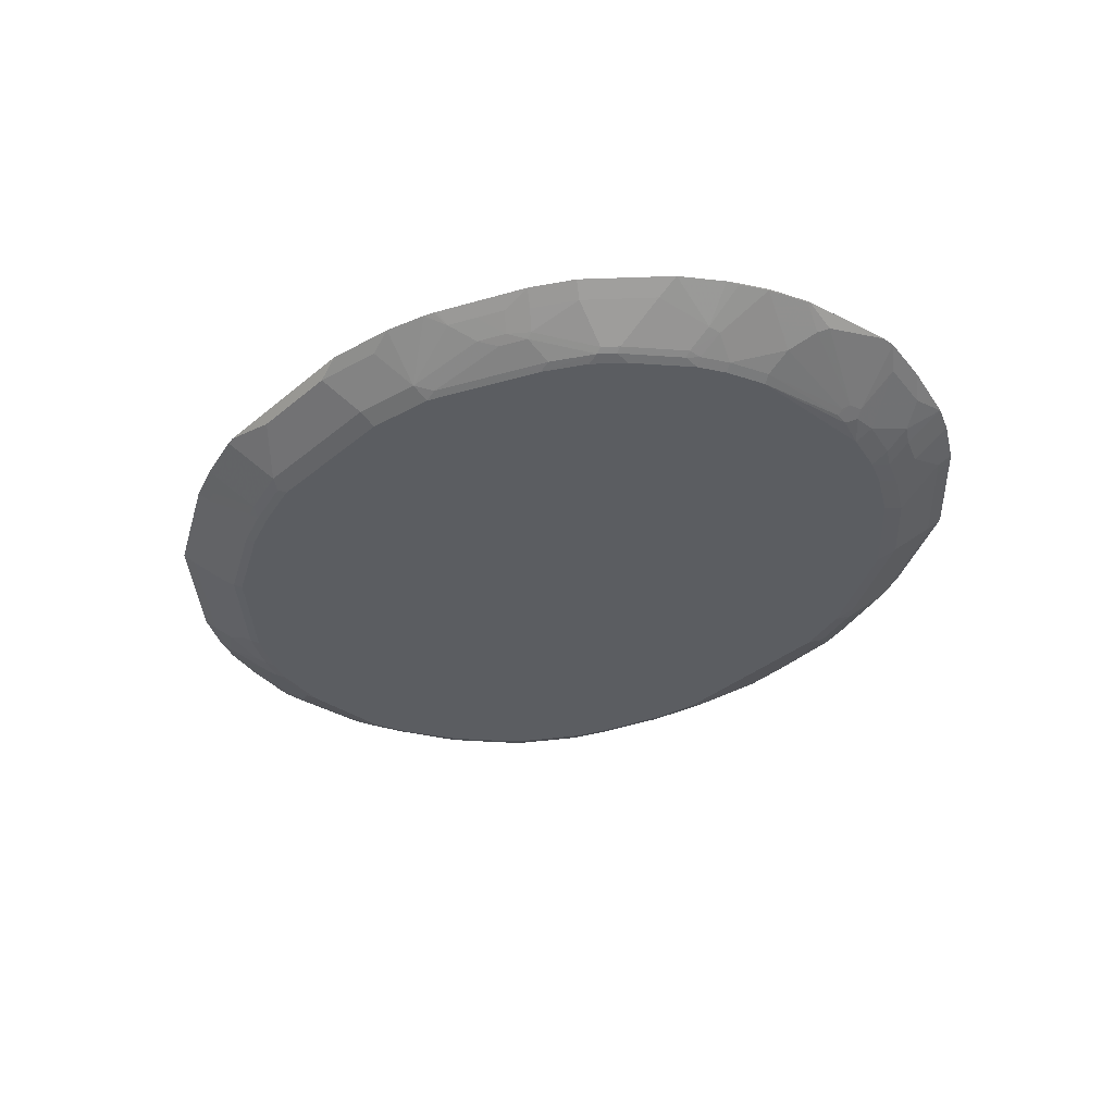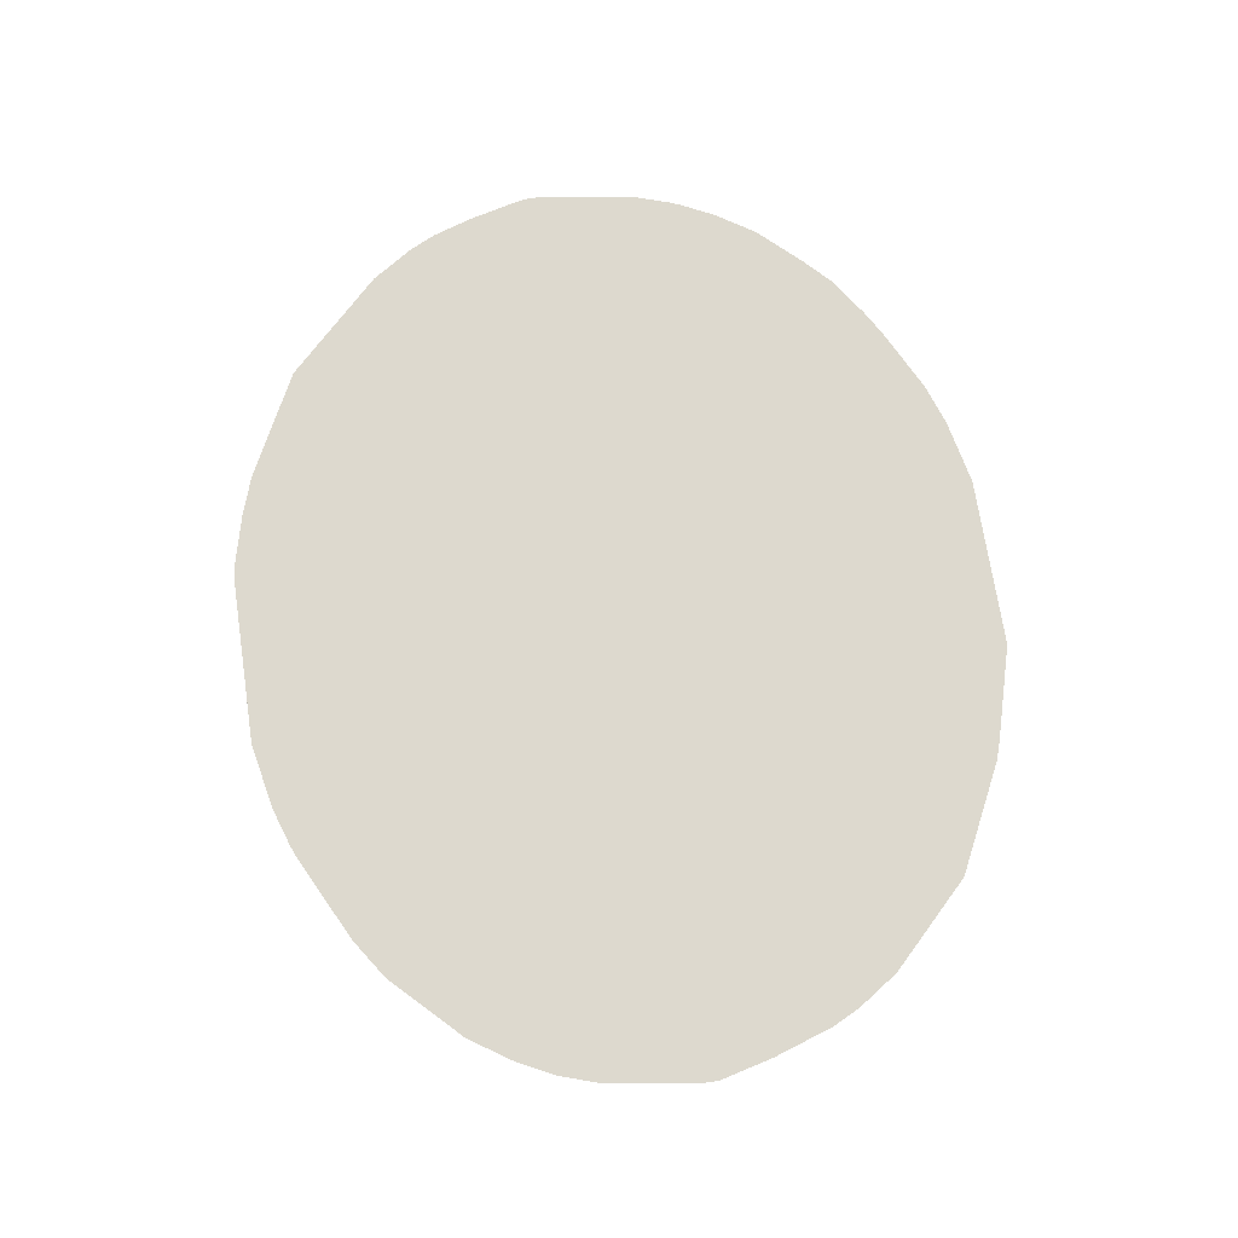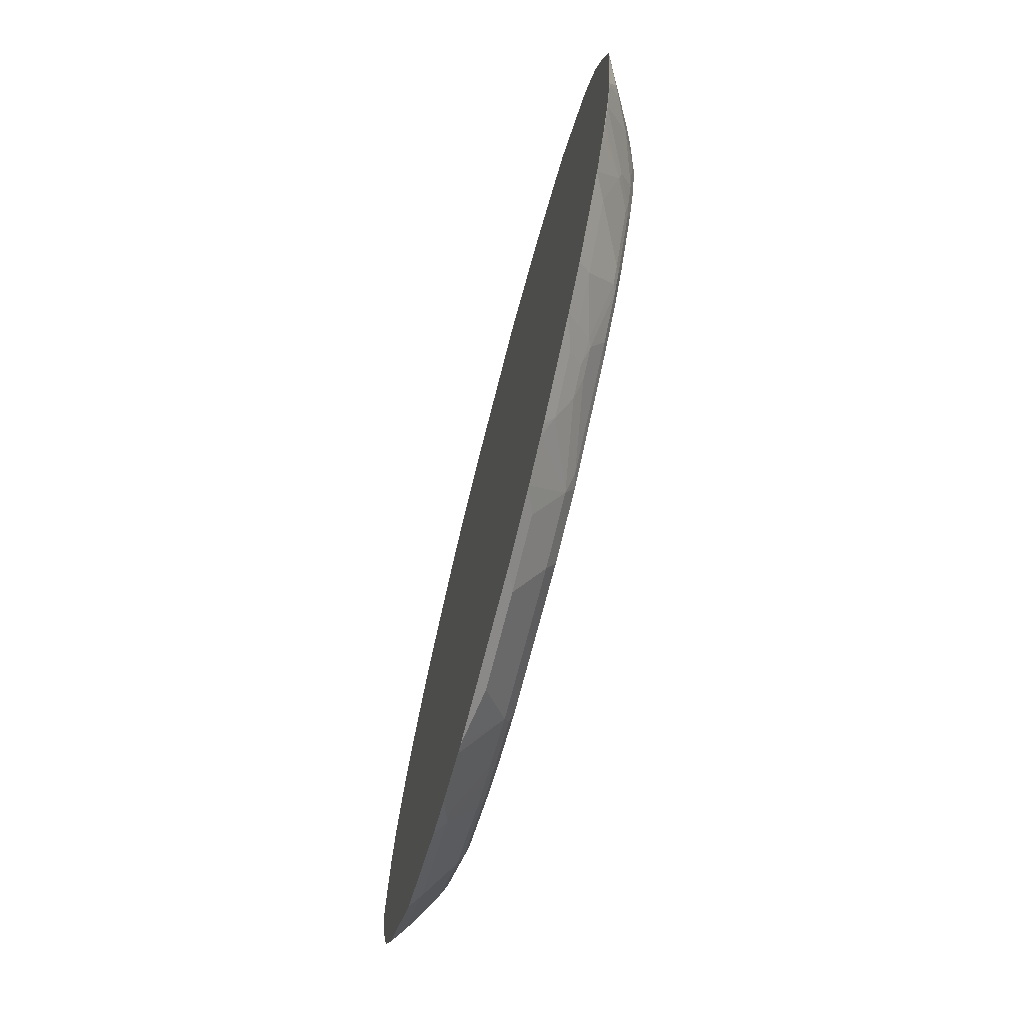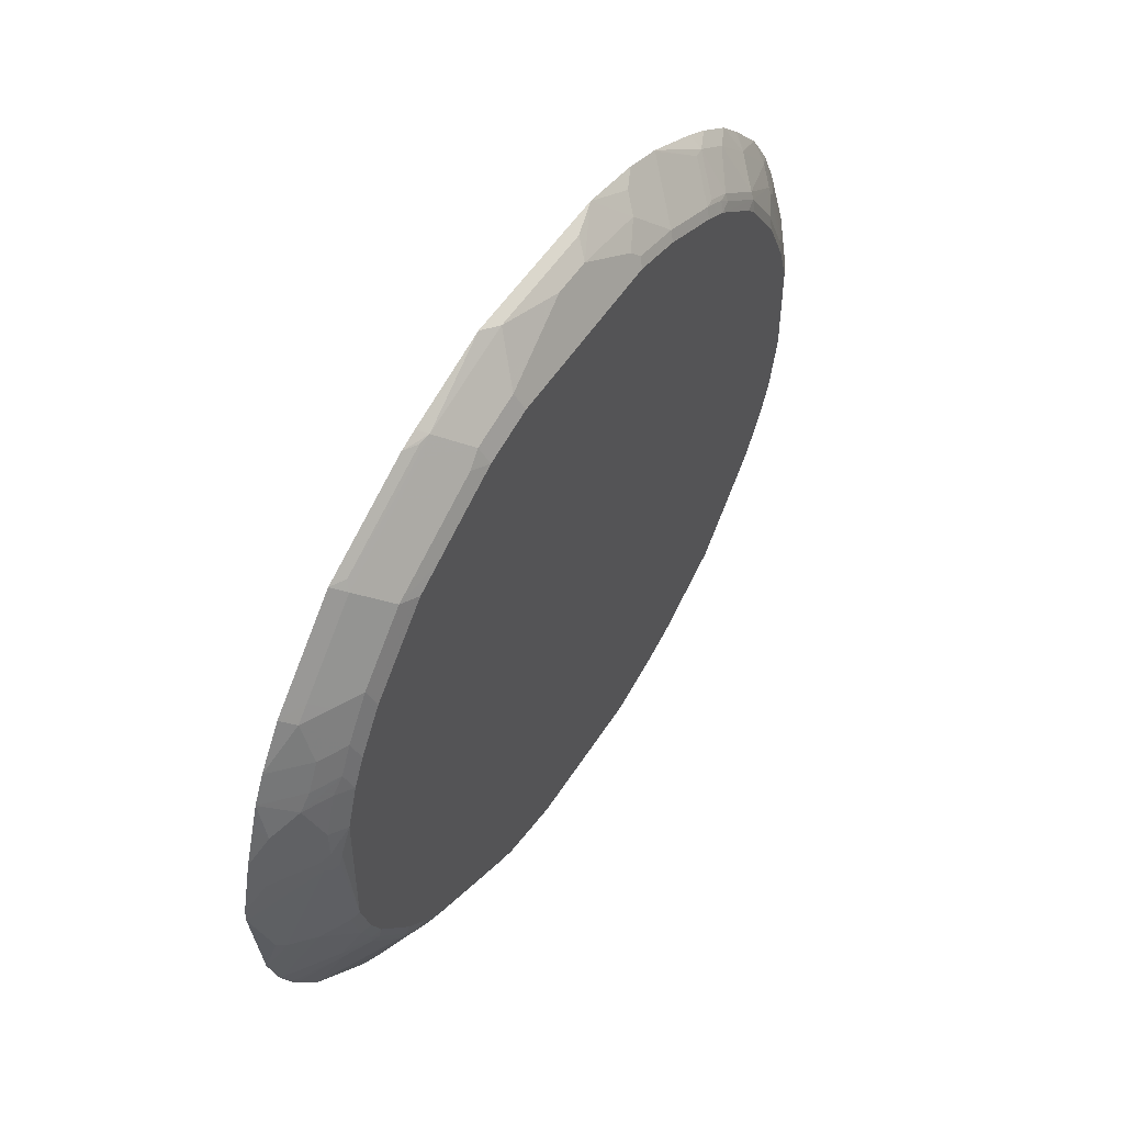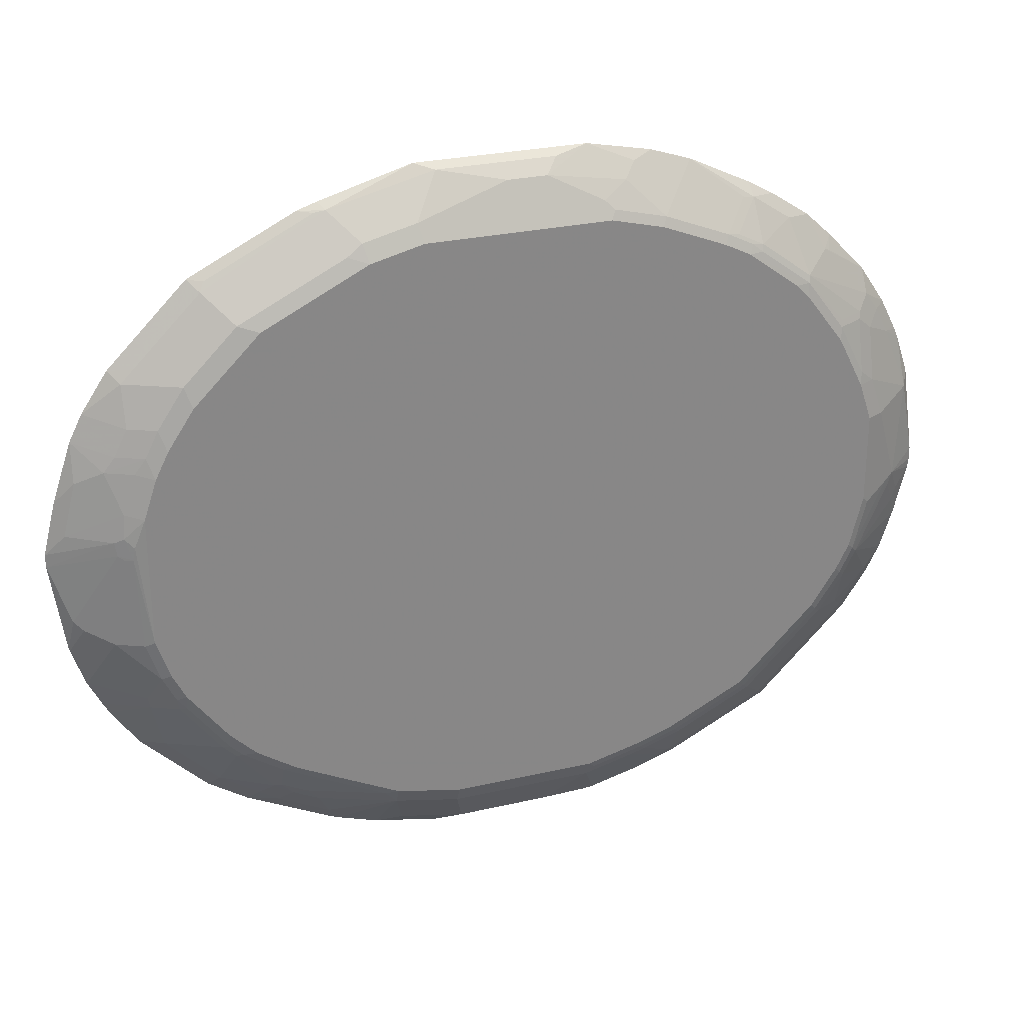
<metadata>
{"format":"obj","ext":"obj","renderer":"f3d","projection":"perspective","resolution":1024,"background":"white","views":[{"elev":-35.4,"azim":-132.3,"up":"+Y"},{"elev":71.7,"azim":-98.6,"up":"+Y"},{"elev":-70.8,"azim":-104.2,"up":"+Z"},{"elev":51.0,"azim":-59.0,"up":"+Z"},{"elev":27.4,"azim":-19.6,"up":"+Z"}]}
</metadata>
<code>
v 0.1413 -0.05292 -0.7628
v 0.1549 -0.05292 -0.761
v 0.1211 -0.1077 -0.6935
v 0.06049 -0.06734 -0.7541
v -0.1211 -0.05292 -0.7628
v 0.2358 -0.05292 -0.7408
v 0.2019 -0.1077 -0.6733
v 0.1313 -0.1162 -0.6767
v -0.1009 -0.1077 -0.6935
v -0.08069 -0.06734 -0.7541
v -0.1817 -0.06734 -0.7339
v -0.2221 -0.05292 -0.7425
v 0.2964 -0.05292 -0.7206
v 0.2828 -0.06818 -0.707
v 0.2626 -0.06734 -0.7137
v 0.2221 -0.1086 -0.6666
v 0.212 -0.1162 -0.6565
v 0.2019 -0.1212 -0.6464
v 0.1211 -0.1212 -0.6666
v -0.1009 -0.1212 -0.6666
v -0.2019 -0.1077 -0.6733
v -0.2828 -0.05292 -0.7223
v 0.3772 -0.05292 -0.6802
v 0.2828 -0.1086 -0.6464
v 0.3636 -0.06818 -0.6666
v 0.2726 -0.1162 -0.6363
v 0.2626 -0.1212 -0.6262
v -0.2019 -0.1212 -0.6464
v -0.2221 -0.1162 -0.6489
v -0.3232 -0.08754 -0.6531
v -0.303 -0.06734 -0.6935
v -0.2976 -0.05292 -0.716
v 0.4579 -0.05292 -0.6398
v 0.3636 -0.1086 -0.606
v 0.4443 -0.06818 -0.6262
v 0.3938 -0.1162 -0.5757
v 0.3434 -0.1212 -0.5858
v -0.3636 -0.1212 -0.5656
v -0.3434 -0.1162 -0.5883
v -0.3434 -0.09595 -0.6287
v -0.3636 -0.08754 -0.6329
v -0.3434 -0.06734 -0.6733
v -0.303 -0.05292 -0.7135
v 0.5185 -0.05292 -0.5792
v 0.4039 -0.1086 -0.5858
v 0.5858 -0.06818 -0.4848
v 0.3837 -0.1212 -0.5656
v 0.5151 -0.1162 -0.4545
v -0.4241 -0.1212 -0.5252
v -0.4443 -0.1162 -0.5277
v -0.3837 -0.1162 -0.5681
v -0.3837 -0.09595 -0.6085
v -0.3938 -0.0909 -0.6111
v -0.4141 -0.0707 -0.6313
v -0.3837 -0.06734 -0.6531
v -0.3434 -0.05292 -0.6933
v -0.4295 -0.05292 -0.6503
v 0.5994 -0.05292 -0.4983
v 0.5251 -0.1086 -0.4646
v 0.6262 -0.06818 -0.4242
v 0.5655 -0.08838 -0.4646
v 0.5049 -0.1212 -0.4444
v 0.5555 -0.1162 -0.3939
v -0.4645 -0.1212 -0.4848
v -0.4645 -0.1162 -0.5075
v -0.4545 -0.1111 -0.5303
v -0.4747 -0.0707 -0.5909
v -0.4901 -0.05292 -0.6099
v 0.6398 -0.05292 -0.4377
v 0.5655 -0.1086 -0.404
v 0.66 -0.05292 -0.3973
v 0.5858 -0.1086 -0.3636
v 0.5453 -0.1212 -0.3838
v 0.5756 -0.1162 -0.3535
v 0.5655 -0.1212 -0.3434
v -0.5251 -0.1212 -0.404
v -0.4747 -0.1111 -0.5101
v -0.5251 -0.1162 -0.4267
v -0.5555 -0.0707 -0.5101
v -0.5103 -0.05292 -0.5897
v 0.6802 -0.05292 -0.3367
v 0.5925 -0.1077 -0.3434
v 0.6666 -0.06818 -0.303
v 0.6464 -0.08838 -0.2626
v 0.6362 -0.09595 -0.2525
v 0.5958 -0.1162 -0.2727
v 0.5858 -0.1212 -0.2626
v -0.5386 -0.1145 -0.4107
v -0.5453 -0.1212 -0.3636
v -0.5353 -0.1111 -0.4293
v -0.5756 -0.0909 -0.4293
v -0.591 -0.05292 -0.5089
v 0.7004 -0.05292 -0.2559
v 0.6733 -0.06734 -0.2828
v 0.6531 -0.08754 -0.2424
v 0.6127 -0.1077 -0.2626
v 0.5858 -0.1212 -0.1212
v -0.5588 -0.1145 -0.3703
v -0.579 -0.09427 -0.4107
v -0.5655 -0.1212 -0.303
v -0.6396 -0.05387 -0.4309
v -0.6314 -0.05292 -0.4483
v 0.7022 -0.05292 -0.2424
v 0.7022 -0.05292 -0.2222
v 0.6733 -0.06734 -0.101
v 0.6127 -0.1077 -0.1212
v 0.5655 -0.1212 -0.0606
v -0.579 -0.1145 -0.3097
v -0.6194 -0.09427 -0.3097
v -0.6396 -0.07407 -0.3501
v -0.6598 -0.05387 -0.3905
v -0.5655 -0.1212 -0.101
v -0.5823 -0.1178 -0.1448
v -0.5858 -0.1162 -0.1641
v -0.6403 -0.05292 -0.4321
v 0.682 -0.05292 -0.0808
v 0.6618 -0.05292 -0.0202
v 0.6329 -0.06734 -7.6e-07
v 0.5925 -0.1077 -0.0606
v 0.568 -0.1162 -0.0404
v 0.5251 -0.1212 0.0202
v -0.5958 -0.1111 -0.1667
v -0.6598 -0.07407 -0.2895
v -0.6801 -0.05387 -0.3299
v -0.6618 -0.05292 -0.3886
v -0.6605 -0.05292 -0.3917
v -0.5453 -0.1212 -0.0404
v -0.5925 -0.1077 -0.09431
v -0.5958 -0.1111 -0.1313
v -0.606 -0.1061 -0.1591
v 0.6554 -0.05292 -0.00527
v 0.6528 -0.05292 -7.6e-07
v 0.6127 -0.06734 0.0404
v 0.5925 -0.08754 0.0202
v 0.568 -0.09595 0.0404
v 0.5276 -0.1162 0.0404
v 0.4671 -0.1162 0.1212
v 0.4645 -0.1212 0.101
v -0.6733 -0.06734 -0.276
v -0.682 -0.05292 -0.328
v -0.5555 -0.1111 -0.0101
v -0.5723 -0.1077 -0.0337
v -0.5251 -0.1212 -7.6e-07
v -0.6127 -0.08754 -0.0337
v -0.6733 -0.06734 -0.1347
v -0.6093 -0.1044 -0.1381
v -0.7022 -0.05292 -0.1867
v 0.6326 -0.05292 0.0404
v 0.63 -0.05292 0.04556
v 0.5908 -0.0707 0.0707
v 0.5706 -0.0909 0.0505
v 0.5302 -0.1111 0.0505
v 0.4443 -0.1212 0.1212
v 0.4696 -0.1111 0.1313
v 0.3863 -0.1162 0.1818
v 0.3636 -0.1212 0.1818
v -0.5958 -0.0909 -0.0101
v -0.5353 -0.1111 0.0303
v -0.4847 -0.1212 0.0606
v -0.6516 -0.05292 0.005159
v -0.6531 -0.06734 -0.05391
v -0.7022 -0.05292 -0.1665
v 0.5896 -0.05292 0.1062
v 0.5117 -0.07407 0.1548
v 0.4494 -0.0707 0.2121
v 0.3888 -0.1111 0.1919
v 0.3703 -0.1145 0.1952
v 0.3232 -0.1212 0.202
v -0.5756 -0.0909 0.0303
v -0.4949 -0.1111 0.0909
v -0.5353 -0.0909 0.0909
v -0.5756 -0.0707 0.0909
v -0.4814 -0.1178 0.0774
v -0.3837 -0.1212 0.1616
v -0.6314 -0.05292 0.04556
v -0.6618 -0.05292 -0.02514
v -0.682 -0.05292 -0.08574
v 0.529 -0.05292 0.1693
v 0.5251 -0.0606 0.1616
v 0.52 -0.0707 0.1515
v 0.4886 -0.05292 0.2072
v 0.3888 -0.0707 0.2525
v 0.3483 -0.1111 0.2121
v 0.3299 -0.1145 0.2154
v 0.2221 -0.1212 0.2424
v -0.5555 -0.0707 0.1111
v -0.4141 -0.1111 0.1717
v -0.591 -0.05292 0.1062
v -0.4006 -0.1178 0.1582
v -0.3434 -0.1212 0.1818
v 0.4279 -0.05292 0.2476
v 0.3875 -0.05292 0.2703
v 0.2907 -0.05292 0.3172
v 0.3703 -0.07407 0.2558
v 0.2289 -0.1145 0.2558
v 0.1413 -0.1212 0.2626
v -0.4545 -0.0707 0.2121
v -0.5103 -0.05292 0.187
v -0.3501 -0.1077 0.2087
v -0.2524 -0.1111 0.2525
v -0.2221 -0.1212 0.2424
v 0.2876 -0.05292 0.3183
v 0.2895 -0.05387 0.3164
v 0.2693 -0.07407 0.2962
v 0.2154 -0.1077 0.2693
v 0.1481 -0.1145 0.276
v 0.1346 -0.1077 0.2895
v 0.05375 -0.08754 0.3299
v 0.06049 -0.101 0.303
v -0.1413 -0.1212 0.2626
v -0.4477 -0.06397 0.2255
v -0.4699 -0.05292 0.2274
v -0.2928 -0.0707 0.2929
v -0.3501 -0.06734 0.2693
v -0.2289 -0.1077 0.2693
v 0.227 -0.05292 0.3385
v 0.2289 -0.05387 0.3366
v 0.2558 -0.06734 0.3097
v 0.175 -0.08754 0.3097
v 0.07396 -0.06734 0.3501
v -0.006598 -0.08754 0.3299
v 0.1259 -0.05292 0.3588
v 0 -0.101 0.303
v -0.1481 -0.1077 0.2895
v -0.2861 -0.06397 0.3063
v -0.3082 -0.05292 0.3082
v -0.2693 -0.06734 0.3097
v 0.1952 -0.06734 0.3299
v -0.1076 -0.06734 0.3501
v -0.1365 -0.05292 0.3588
v -0.278 -0.05292 0.3183
f 127 143 158
f 129 146 130
f 130 147 139
f 129 145 146
f 128 145 129
f 128 161 145
f 128 144 161
f 128 142 144
f 133 148 149
f 127 158 141
f 130 146 147
f 127 141 142
f 119 134 135
f 123 140 124
f 123 139 140
f 122 130 123
f 121 137 138
f 121 136 137
f 120 135 136
f 119 135 120
f 118 133 134
f 118 132 148
f 133 149 150
f 118 148 133
f 123 130 139
f 133 150 134
f 145 177 162
f 134 151 135
f 150 163 164
f 118 131 132
f 149 163 150
f 146 162 147
f 145 162 146
f 145 161 177
f 144 157 160
f 144 160 161
f 143 170 158
f 143 159 170
f 141 169 157
f 141 158 169
f 141 144 142
f 141 157 144
f 139 147 140
f 137 156 153
f 137 155 156
f 137 166 155
f 137 154 166
f 137 151 154
f 137 152 151
f 137 153 138
f 136 152 137
f 135 152 136
f 135 151 152
f 134 150 151
f 117 131 118
f 90 99 91
f 114 129 130
f 99 111 101
f 98 111 99
f 98 110 111
f 98 109 110
f 98 108 109
f 97 119 107
f 97 106 119
f 95 106 97
f 95 105 106
f 95 104 105
f 95 103 104
f 93 95 94
f 93 103 95
f 91 102 92
f 91 101 102
f 91 99 101
f 89 108 98
f 89 100 108
f 88 99 90
f 88 98 99
f 87 95 97
f 87 96 95
f 86 96 87
f 85 96 86
f 150 164 154
f 100 112 113
f 114 130 122
f 100 113 114
f 101 111 126
f 113 129 114
f 112 129 113
f 112 128 129
f 112 142 128
f 112 127 142
f 111 125 126
f 111 140 125
f 111 124 140
f 110 124 111
f 110 123 124
f 109 122 123
f 109 123 110
f 108 122 109
f 108 114 122
f 107 136 121
f 107 120 136
f 107 119 120
f 105 119 106
f 105 134 119
f 105 118 134
f 105 117 118
f 105 116 117
f 104 116 105
f 101 115 102
f 101 126 115
f 100 114 108
f 150 154 151
f 210 221 224
f 154 165 166
f 203 205 204
f 203 218 205
f 203 228 218
f 203 217 228
f 202 217 203
f 202 216 217
f 201 224 215
f 201 210 224
f 200 201 215
f 197 214 211
f 197 227 214
f 197 213 227
f 197 215 213
f 197 199 215
f 197 211 212
f 196 223 210
f 196 209 223
f 196 208 209
f 196 207 208
f 196 206 207
f 195 204 205
f 195 207 206
f 195 205 207
f 194 203 204
f 193 203 194
f 205 219 207
f 193 202 203
f 205 218 228
f 207 219 208
f 227 230 231
f 227 229 230
f 226 227 231
f 225 227 226
f 221 229 224
f 220 230 229
f 220 222 230
f 219 228 222
f 216 228 217
f 216 222 228
f 215 229 227
f 215 224 229
f 213 215 227
f 211 226 212
f 211 225 226
f 211 227 225
f 211 214 227
f 85 95 96
f 210 223 221
f 208 222 220
f 208 219 222
f 208 223 209
f 208 221 223
f 208 229 221
f 208 220 229
f 205 228 219
f 154 164 165
f 187 215 199
f 187 201 200
f 166 182 183
f 165 182 166
f 165 191 182
f 165 181 191
f 164 181 165
f 164 178 181
f 164 179 178
f 164 180 179
f 163 180 164
f 163 179 180
f 163 178 179
f 161 176 177
f 160 176 161
f 159 189 173
f 159 174 189
f 159 173 170
f 158 172 169
f 158 171 172
f 158 170 171
f 157 175 160
f 157 169 175
f 156 184 168
f 156 167 184
f 155 167 156
f 155 166 167
f 166 183 184
f 187 200 215
f 166 184 167
f 168 195 185
f 187 190 201
f 187 199 197
f 186 198 188
f 186 212 198
f 186 197 212
f 185 206 196
f 185 195 206
f 184 204 195
f 184 194 204
f 182 184 183
f 182 194 184
f 182 193 194
f 182 192 193
f 182 191 192
f 174 187 189
f 174 190 187
f 172 188 175
f 172 186 188
f 171 186 172
f 170 197 186
f 170 187 197
f 170 189 187
f 170 173 189
f 170 186 171
f 169 172 175
f 168 184 195
f 83 95 84
f 79 91 92
f 81 94 83
f 11 21 12
f 9 11 10
f 9 21 11
f 9 28 21
f 9 20 28
f 8 20 9
f 8 19 20
f 8 18 19
f 8 17 18
f 7 17 8
f 7 16 17
f 12 21 22
f 7 14 16
f 6 15 7
f 6 14 15
f 6 13 14
f 5 11 12
f 5 10 11
f 3 10 4
f 3 9 10
f 3 8 9
f 3 7 8
f 2 7 3
f 2 6 7
f 7 15 14
f 13 23 25
f 13 25 14
f 14 24 16
f 18 190 174
f 18 201 190
f 18 210 201
f 18 196 210
f 18 185 196
f 18 168 185
f 18 156 168
f 18 153 156
f 18 138 153
f 18 121 138
f 18 107 121
f 18 97 107
f 18 87 97
f 18 75 87
f 18 73 75
f 18 62 73
f 18 47 62
f 18 37 47
f 18 27 37
f 17 27 18
f 17 26 27
f 16 26 17
f 16 24 26
f 14 34 24
f 14 25 34
f 1 6 2
f 1 13 6
f 1 23 13
f 1 33 23
f 1 175 188
f 1 160 175
f 83 94 95
f 1 177 176
f 1 162 177
f 1 147 162
f 1 140 147
f 1 125 140
f 1 126 125
f 1 115 126
f 1 102 115
f 1 92 102
f 1 80 92
f 1 68 80
f 1 57 68
f 1 56 57
f 1 43 56
f 1 32 43
f 1 22 32
f 1 12 22
f 1 5 12
f 1 10 5
f 1 4 10
f 1 3 4
f 1 2 3
f 1 188 198
f 18 174 159
f 1 198 212
f 1 226 231
f 1 44 33
f 1 58 44
f 1 69 58
f 1 71 69
f 1 81 71
f 1 93 81
f 1 103 93
f 1 104 103
f 1 116 104
f 1 117 116
f 1 131 117
f 1 132 131
f 1 148 132
f 1 149 148
f 1 163 149
f 1 178 163
f 1 181 178
f 1 191 181
f 1 192 191
f 1 193 192
f 1 202 193
f 1 216 202
f 1 222 216
f 1 230 222
f 1 231 230
f 1 212 226
f 18 159 143
f 1 176 160
f 18 127 112
f 63 72 74
f 63 70 72
f 60 70 61
f 60 72 70
f 60 71 72
f 60 69 71
f 59 61 70
f 54 57 55
f 54 68 57
f 54 67 68
f 53 67 54
f 63 74 75
f 53 66 67
f 50 53 52
f 50 66 53
f 50 77 66
f 50 65 77
f 49 65 50
f 49 64 65
f 48 73 62
f 48 63 73
f 48 70 63
f 48 59 70
f 46 60 61
f 50 52 51
f 63 75 73
f 64 78 65
f 65 78 90
f 18 143 127
f 81 93 94
f 79 90 91
f 79 92 80
f 78 88 90
f 77 90 79
f 76 98 88
f 76 89 98
f 76 88 78
f 74 87 75
f 74 86 87
f 74 85 86
f 74 95 85
f 74 82 95
f 72 95 82
f 72 84 95
f 72 83 84
f 72 81 83
f 72 82 74
f 71 81 72
f 67 80 68
f 67 79 80
f 66 79 67
f 66 77 79
f 65 90 77
f 46 69 60
f 46 58 69
f 64 76 78
f 42 57 56
f 29 39 40
f 28 39 29
f 28 38 39
f 26 37 27
f 26 36 37
f 25 35 34
f 24 36 26
f 24 34 36
f 23 35 25
f 23 33 35
f 21 31 22
f 21 30 31
f 21 40 30
f 21 29 40
f 21 28 29
f 18 20 19
f 18 28 20
f 18 38 28
f 18 49 38
f 18 64 49
f 18 76 64
f 18 89 76
f 18 100 89
f 44 58 46
f 18 112 100
f 30 40 41
f 30 41 42
f 22 31 32
f 30 42 31
f 42 55 57
f 41 55 42
f 41 53 54
f 41 52 53
f 40 52 41
f 39 52 40
f 39 51 52
f 38 51 39
f 38 50 51
f 38 49 50
f 36 62 47
f 36 48 62
f 36 59 48
f 41 54 55
f 36 47 37
f 35 59 45
f 35 61 59
f 35 46 61
f 34 35 45
f 34 45 36
f 33 46 35
f 31 42 56
f 33 44 46
f 31 43 32
f 31 56 43
f 36 45 59

</code>
